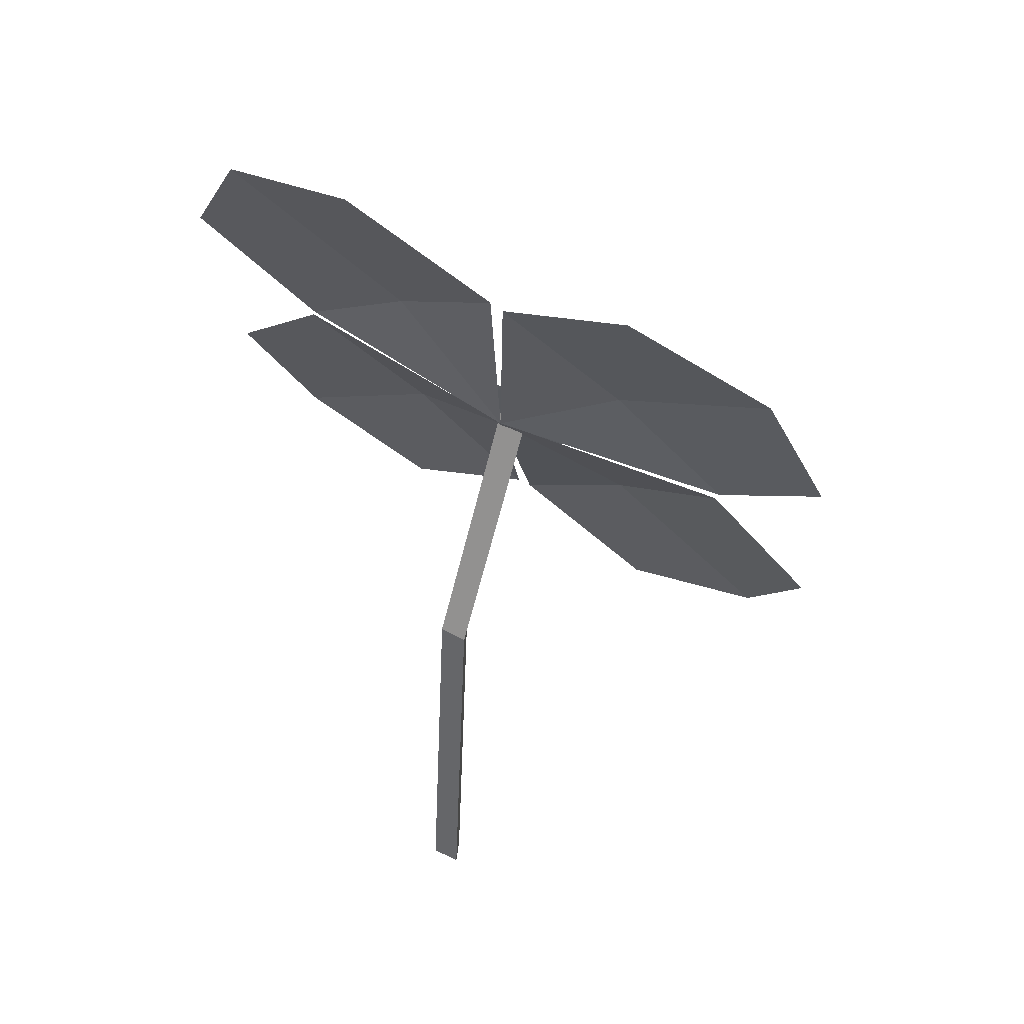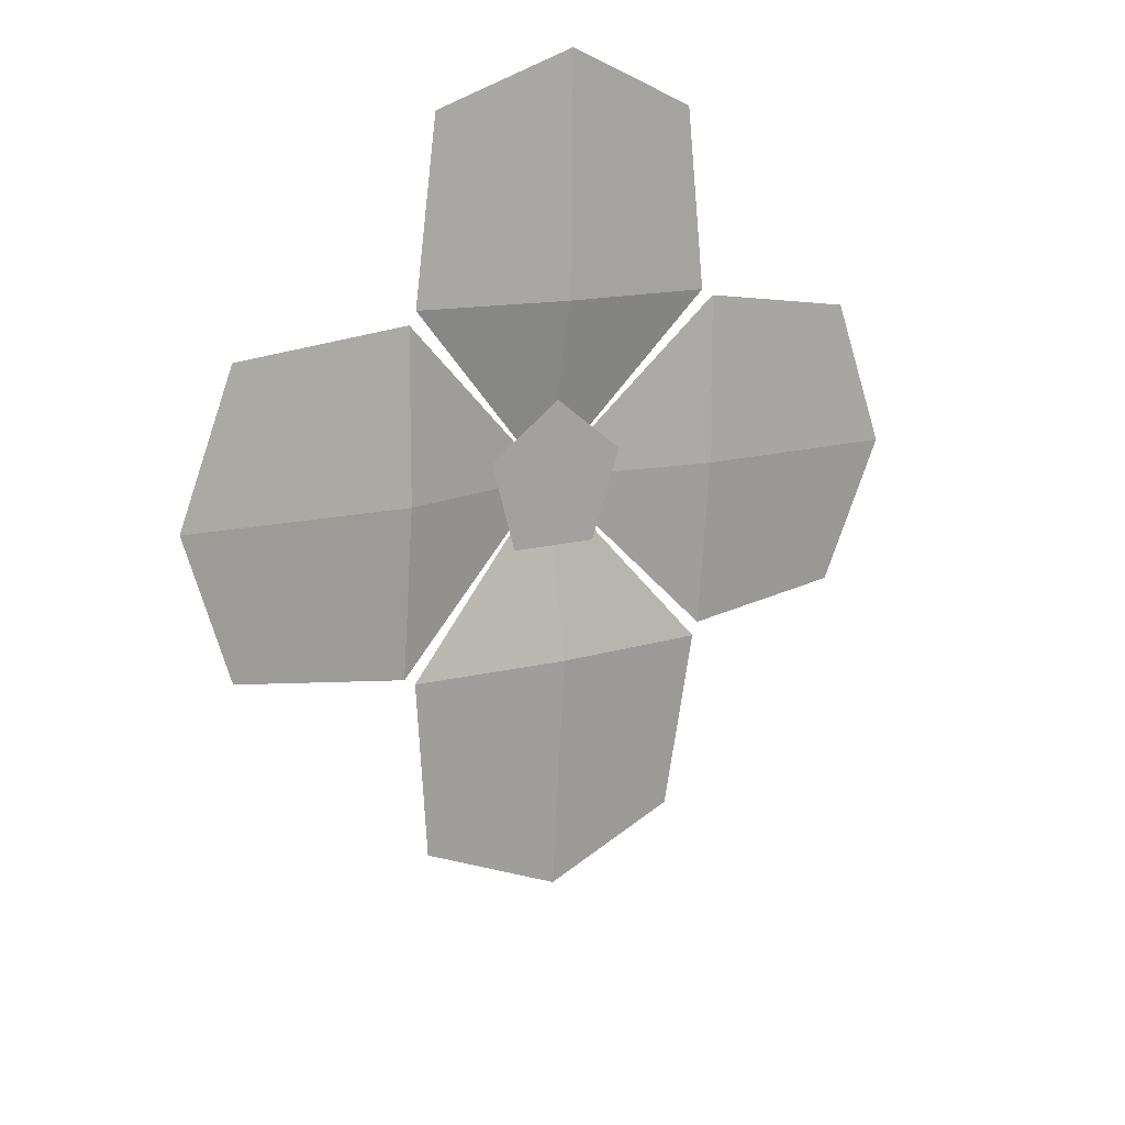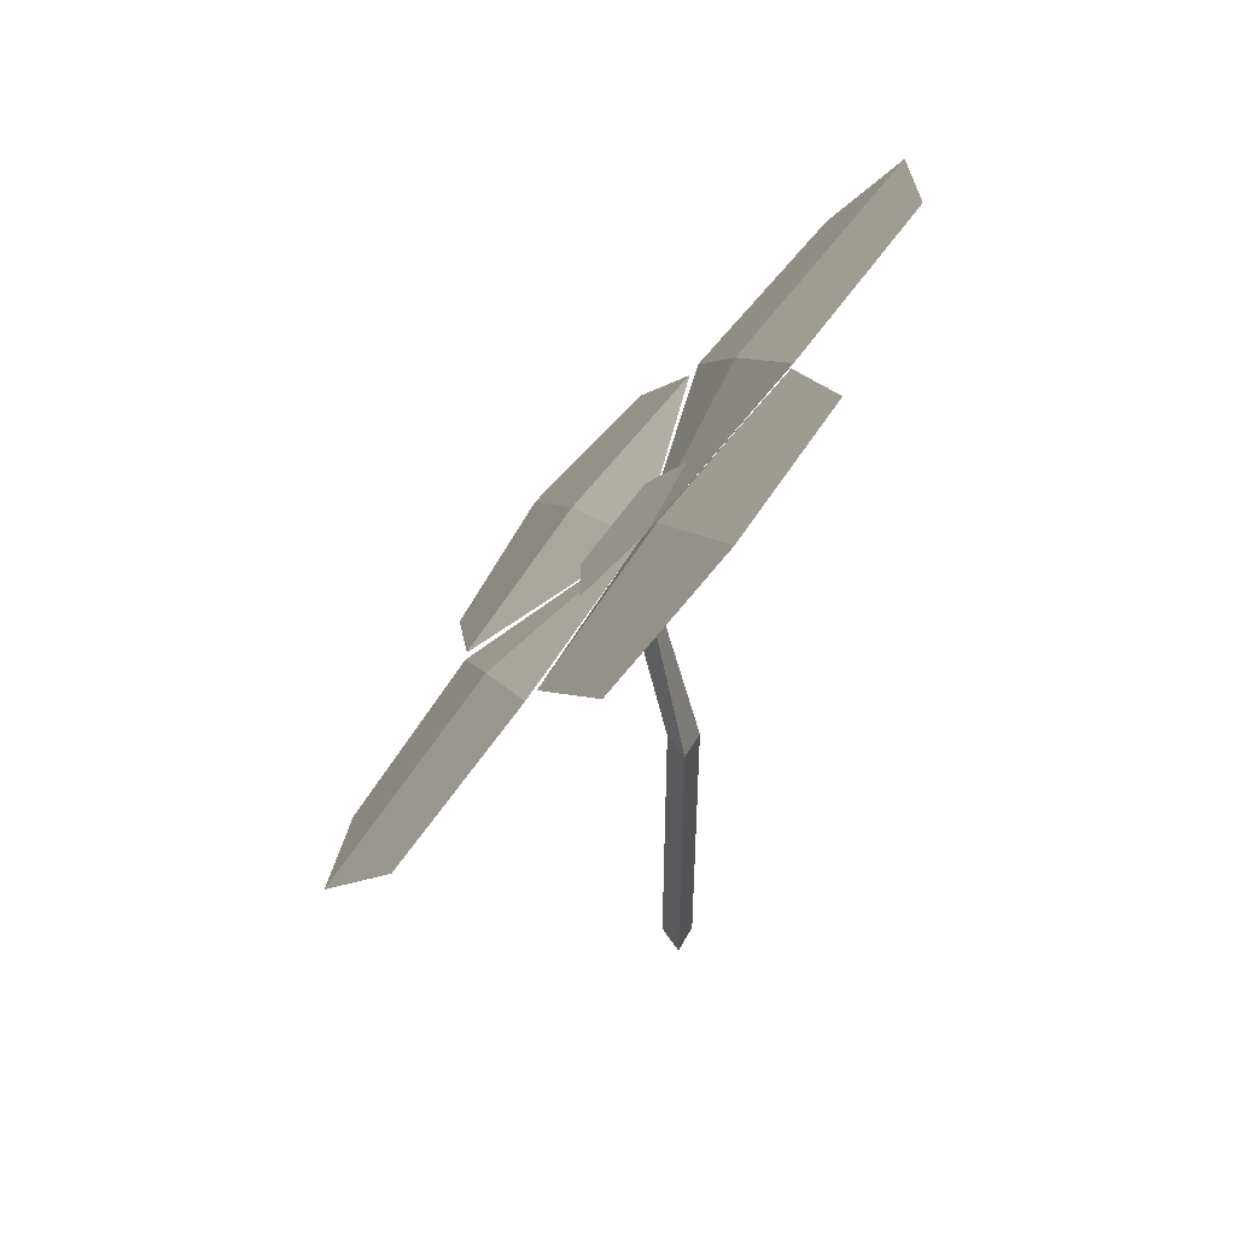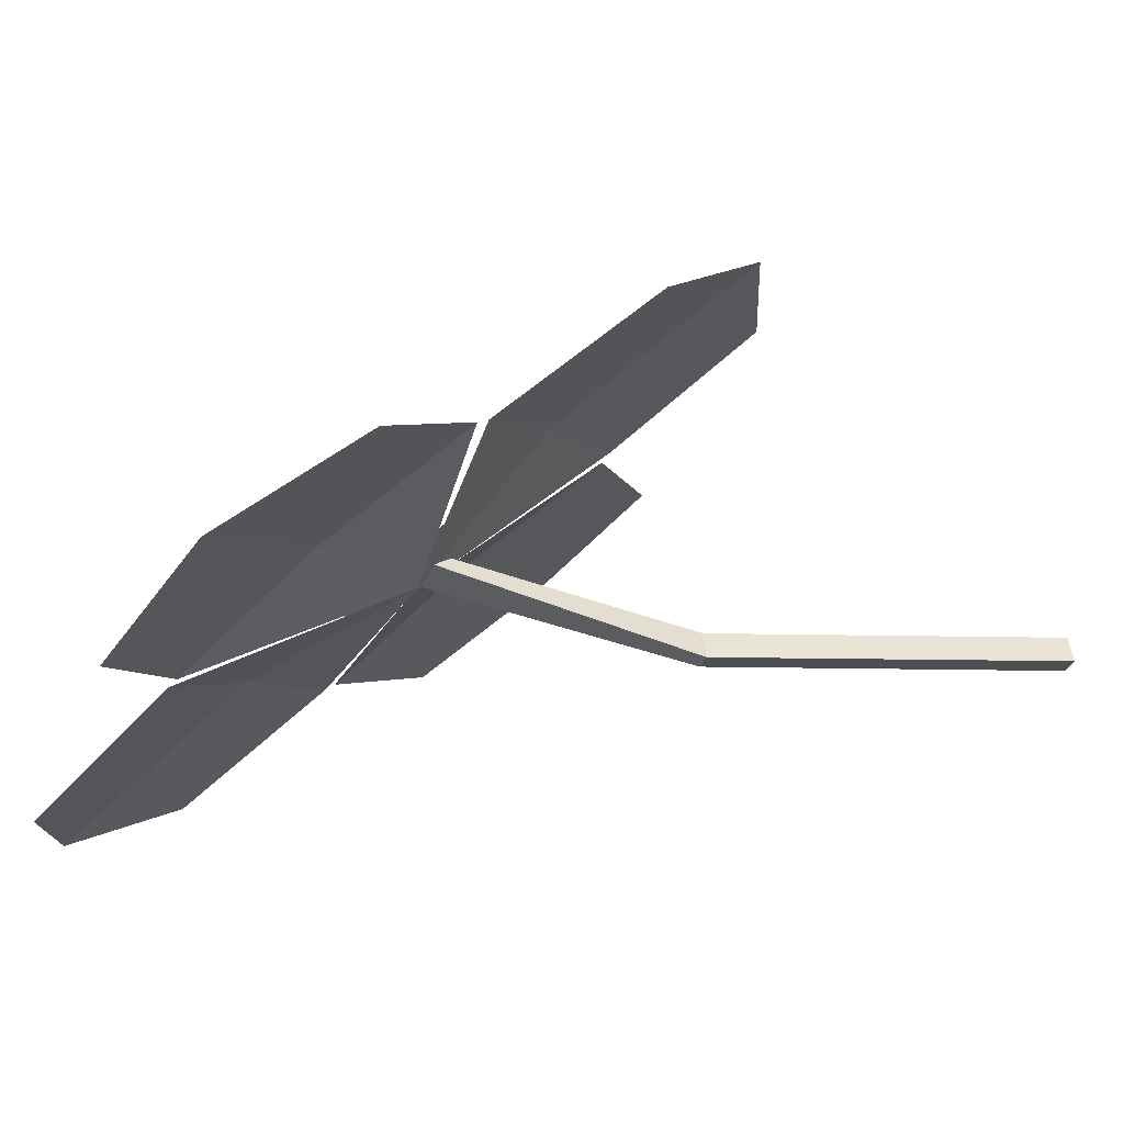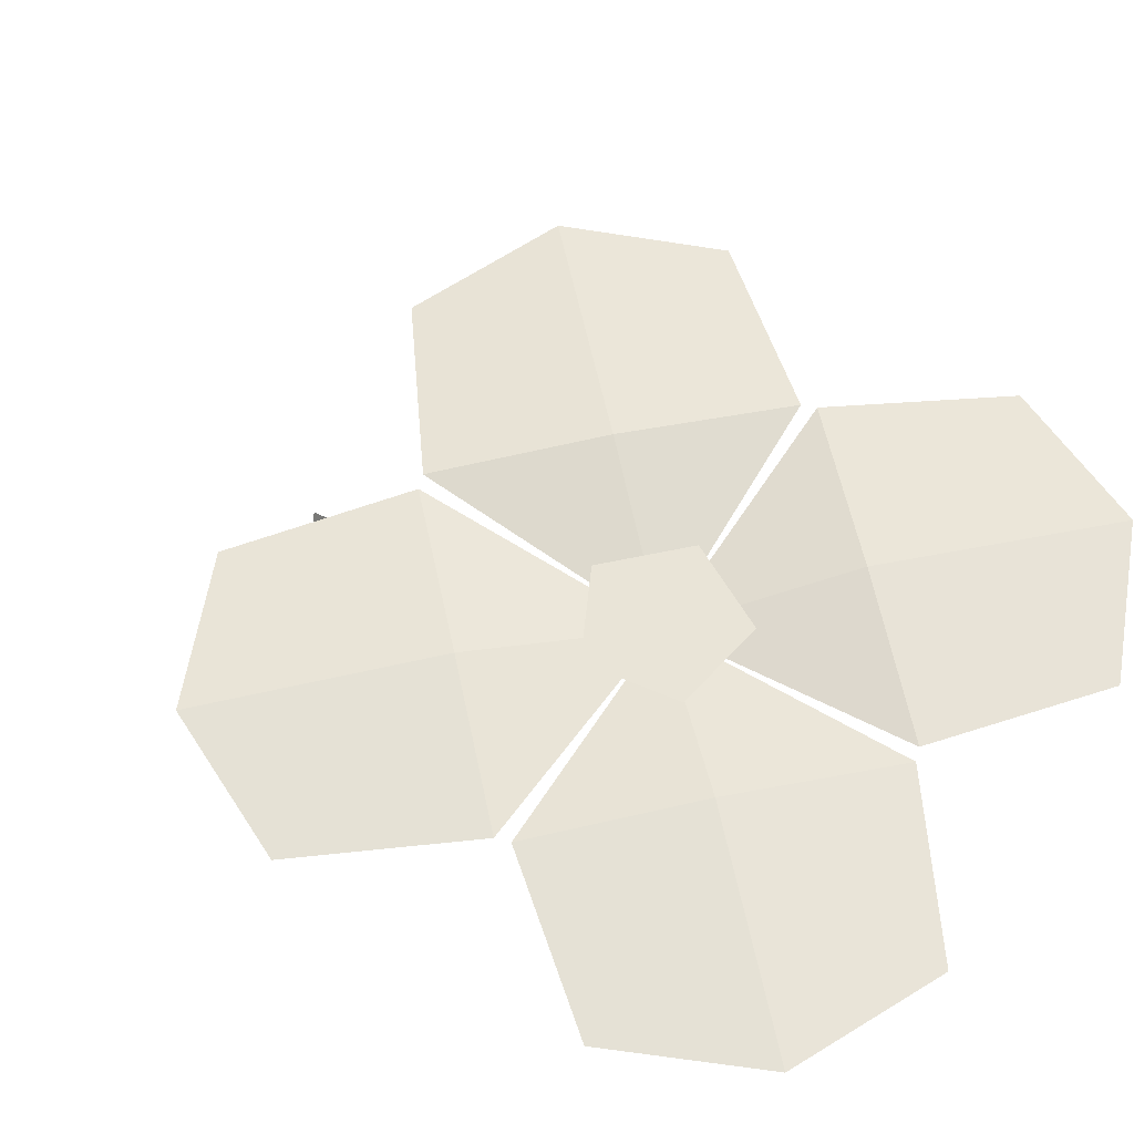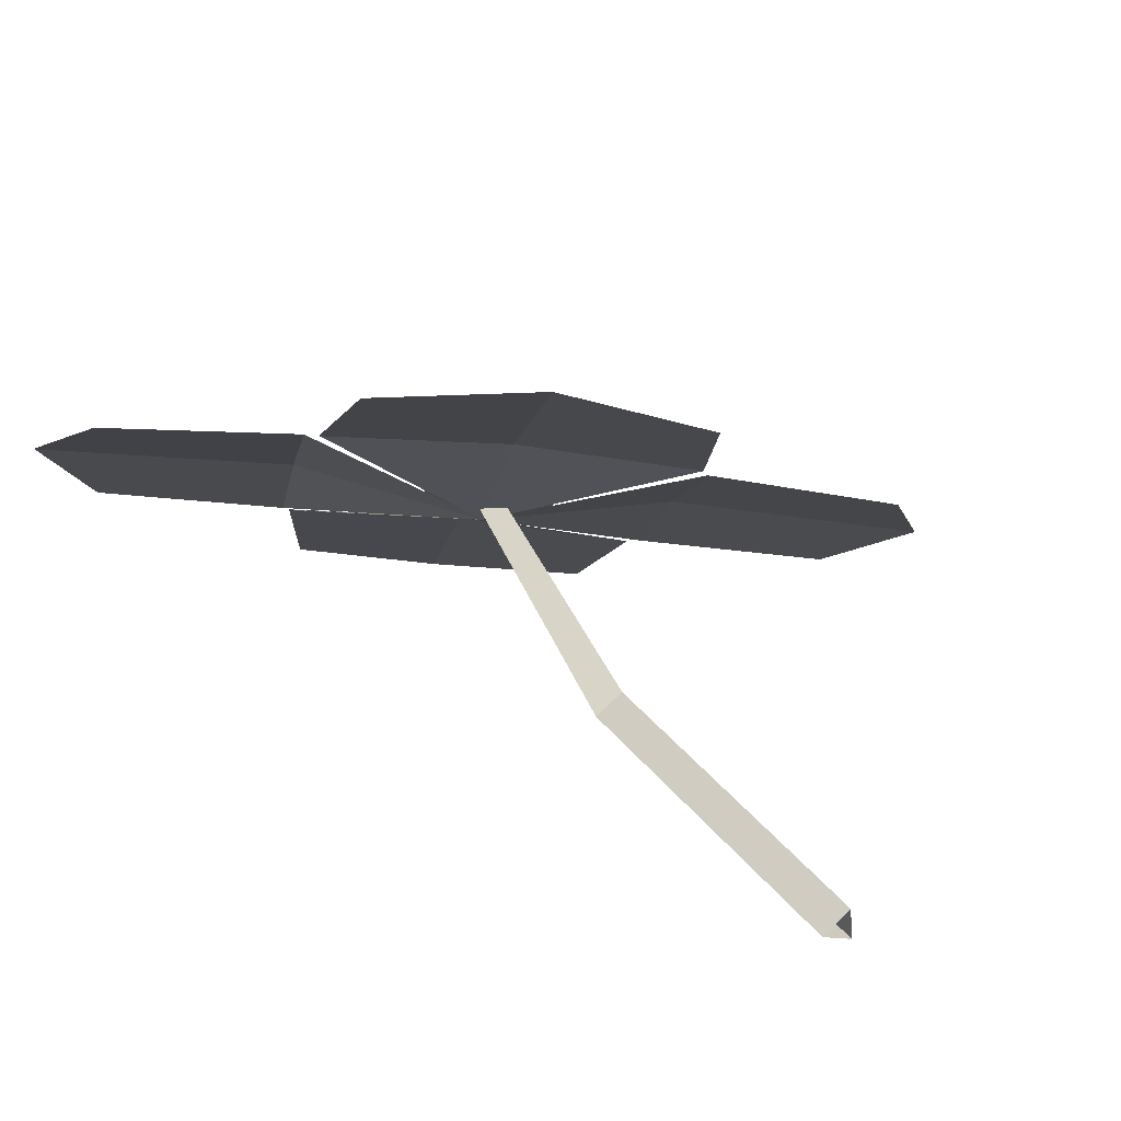
<metadata>
{"format":"obj","ext":"obj","renderer":"f3d","projection":"perspective","resolution":1024,"background":"white","views":[{"elev":34.7,"azim":-120.4,"up":"+Y"},{"elev":57.6,"azim":-17.9,"up":"+Y"},{"elev":53.1,"azim":142.5,"up":"+Y"},{"elev":6.1,"azim":-97.1,"up":"+Z"},{"elev":19.2,"azim":146.2,"up":"+Z"},{"elev":30.9,"azim":-29.4,"up":"+Z"}]}
</metadata>
<code>
g Flower_c_TwoS_08
v -0.0166 0.3603 -0.04698
v 0.08526 0.3121 -0.06353
v -0.03987 0.3147 0.000854
v 0.07707 0.2592 -0.01849
v 0.04057 0.3535 -0.06723
v 0.01982 0.2887 -0.006379
v -0.000703 0.2305 0.02783
v 0.1403 0.2184 -0.02389
v 0.113 0.1355 0.04927
v 0.08118 0.2554 -0.01729
v 0.04965 0.1599 0.0665
v 0.1471 0.1692 0.01155
v 0.06664 0.2094 0.02705
v 0.02105 0.1091 0.1143
v -0.0808 0.1572 0.1309
v 0.04631 0.1575 0.07046
v -0.07094 0.2126 0.08917
v -0.03408 0.1188 0.1386
v -0.01109 0.1868 0.08226
v -0.1358 0.251 0.09124
v -0.1085 0.3338 0.01809
v -0.07474 0.2168 0.0886
v -0.04352 0.3119 0.004182
v -0.1406 0.3031 0.05986
v -0.05791 0.2661 0.04883
v -0.01666 0.3602 -0.04713
v 0.08517 0.312 -0.06368
v -0.03994 0.3146 0.000696
v 0.07699 0.2591 -0.01864
v 0.04049 0.3534 -0.06737
v 0.01975 0.2886 -0.006539
v -0.000779 0.2304 0.02768
v 0.1402 0.2183 -0.02403
v 0.1129 0.1354 0.04911
v 0.08111 0.2553 -0.01743
v 0.04958 0.1598 0.06634
v 0.147 0.1691 0.0114
v 0.06657 0.2093 0.02689
v 0.02097 0.109 0.1142
v -0.08087 0.1571 0.1307
v 0.04623 0.1573 0.07032
v -0.07101 0.2125 0.08903
v -0.03415 0.1187 0.1385
v -0.01117 0.1867 0.08212
v -0.1359 0.2509 0.09108
v -0.1086 0.3337 0.01794
v -0.07482 0.2167 0.08845
v -0.04361 0.3118 0.00404
v -0.1407 0.303 0.05971
v -0.058 0.266 0.04868
v 0.004055 0 -0.005706
v 0.001697 0.2358 0.0298
v 0.002914 0 0.006365
v 0.003267 0.2203 0.03797
v -0.006969 0 -0.000658
v -0.004543 0.2273 0.03694
v 0.000691 0.1322 -0.001378
v -0.000461 0.1313 0.01049
v -0.01032 0.1317 0.003483
v 0.009024 0.2563 0.01249
v -0.02248 0.2532 0.03054
v -0.02072 0.2232 0.05117
v 0.01188 0.2078 0.04587
v 0.03026 0.2283 0.02197
f 6 4 2 5
f 3 7 6
f 3 6 5 1
f 6 7 4
f 13 11 9 12
f 10 7 13
f 10 13 12 8
f 13 7 11
f 19 17 15 18
f 16 7 19
f 16 19 18 14
f 19 7 17
f 25 23 21 24
f 22 7 25
f 22 25 24 20
f 25 7 23
f 31 30 27 29
f 28 31 32
f 28 26 30 31
f 31 29 32
f 38 37 34 36
f 35 38 32
f 35 33 37 38
f 38 36 32
f 44 43 40 42
f 41 44 32
f 41 39 43 44
f 44 42 32
f 50 49 46 48
f 47 50 32
f 47 45 49 50
f 50 48 32
f 57 52 54 58
f 58 54 56 59
f 59 56 52 57
f 55 59 57 51
f 53 58 59 55
f 51 57 58 53
f 61 62 63 64
f 60 61 64

</code>
